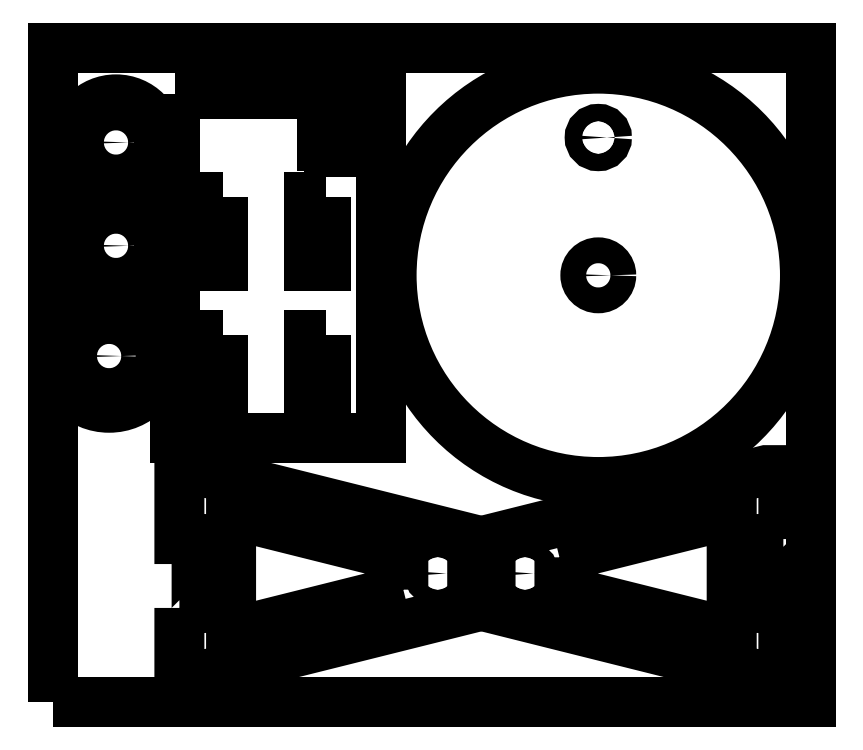
<metadata>
{"format":"dxf","ext":"dxf","renderer":"ezdxf+matplotlib","layout":"modelspace","background":"white","min_lineweight":24,"dpi":150}
</metadata>
<code>
0
SECTION
2
ENTITIES
0
CIRCLE
8
0
10
0
20
1.697
30
0
40
0.1875
210
0
220
-1.972e-31
230
1
0
CIRCLE
8
0
10
0
20
3.697
30
0
40
0.125
210
0
220
-0
230
1
0
CIRCLE
8
0
10
0
20
1.697
30
0
40
3
210
0
220
-1.972e-31
230
1
0
LWPOLYLINE
8
0
90
4
70
1
43
0
10
-0.5639
20
-2.396
10
-0.5639
20
-2.866
10
1.936
20
-3.491
10
1.936
20
-1.771
0
CIRCLE
8
0
10
-1.064
20
-2.631
30
0
40
0.125
210
3.791e-34
220
-5.916e-31
230
1
0
LWPOLYLINE
8
0
90
10
70
1
43
0
10
2.686
20
-2.131
10
2.436
20
-2.131
10
2.436
20
-3.131
10
2.686
20
-3.131
10
2.686
20
-4.131
10
2.436
20
-4.131
10
-1.564
20
-3.131
10
-1.564
20
-2.131
10
2.436
20
-1.131
10
2.686
20
-1.131
0
LWPOLYLINE
8
0
90
4
70
1
43
0
10
-2.83
20
-2.866
10
-2.83
20
-2.396
10
-5.33
20
-1.771
10
-5.33
20
-3.491
0
CIRCLE
8
0
10
-2.33
20
-2.631
30
0
40
0.125
210
3.943e-34
220
-3.944e-31
230
1
0
LWPOLYLINE
8
0
90
10
70
1
43
0
10
-6.08
20
-3.131
10
-5.83
20
-3.131
10
-5.83
20
-2.131
10
-6.08
20
-2.131
10
-6.08
20
-1.131
10
-5.83
20
-1.131
10
-1.83
20
-2.131
10
-1.83
20
-3.131
10
-5.83
20
-4.131
10
-6.08
20
-4.131
0
LWPOLYLINE
8
0
90
4
70
1
43
0
10
-3.512
20
4.181
10
-3.512
20
4.081
10
-3.262
20
4.081
10
-3.262
20
4.181
0
LWPOLYLINE
8
0
90
4
70
1
43
0
10
-3.262
20
3.581
10
-3.512
20
3.581
10
-3.512
20
3.481
10
-3.262
20
3.481
0
LWPOLYLINE
8
0
90
4
70
1
43
0
10
-5.45
20
0.8307
10
-5.7
20
0.8307
10
-5.7
20
-0.1693
10
-5.45
20
-0.1693
0
LWPOLYLINE
8
0
90
4
70
1
43
0
10
-3.95
20
0.8307
10
-4.2
20
0.8307
10
-4.2
20
-0.1693
10
-3.95
20
-0.1693
0
LWPOLYLINE
8
0
90
12
70
1
43
0
10
-3.912
20
4.081
10
-3.662
20
4.081
10
-3.662
20
4.181
10
-3.912
20
4.181
10
-3.912
20
4.081
10
-3.912
20
3.581
10
-3.662
20
3.581
10
-3.662
20
3.481
10
-3.912
20
3.481
10
-3.912
20
3.581
10
-4.012
20
3.581
10
-4.012
20
4.081
0
LWPOLYLINE
8
0
90
4
70
1
43
0
10
-5.45
20
2.831
10
-5.7
20
2.831
10
-5.7
20
1.831
10
-5.45
20
1.831
0
LWPOLYLINE
8
0
90
4
70
1
43
0
10
-3.95
20
2.831
10
-4.2
20
2.831
10
-4.2
20
1.831
10
-3.95
20
1.831
0
LWPOLYLINE
8
0
90
4
70
1
43
0
10
-6.15
20
4.331
10
-3.15
20
4.331
10
-3.15
20
-0.6693
10
-6.15
20
-0.6693
0
CIRCLE
8
0
10
-7.1
20
0.525
30
0
40
0.1875
210
0
220
-1.972e-31
230
1
0
CIRCLE
8
0
10
-7.1
20
0.525
30
0
40
0.75
210
0
220
-1.972e-31
230
1
0
CIRCLE
8
0
10
-7
20
2.125
30
0
40
0.1875
210
0
220
-1.972e-31
230
1
0
CIRCLE
8
0
10
-7
20
2.125
30
0
40
0.625
210
0
220
0
230
1
0
CIRCLE
8
0
10
-7
20
3.625
30
0
40
0.1875
210
0
220
-1.972e-31
230
1
0
CIRCLE
8
0
10
-7
20
3.625
30
0
40
0.625
210
0
220
0
230
1
0
LWPOLYLINE
8
0
90
4
70
1
43
0
10
-7.916
20
-4.5
10
3.084
20
-4.5
10
3.084
20
5
10
-7.916
20
5
0
ENDSEC
0
EOF

</code>
